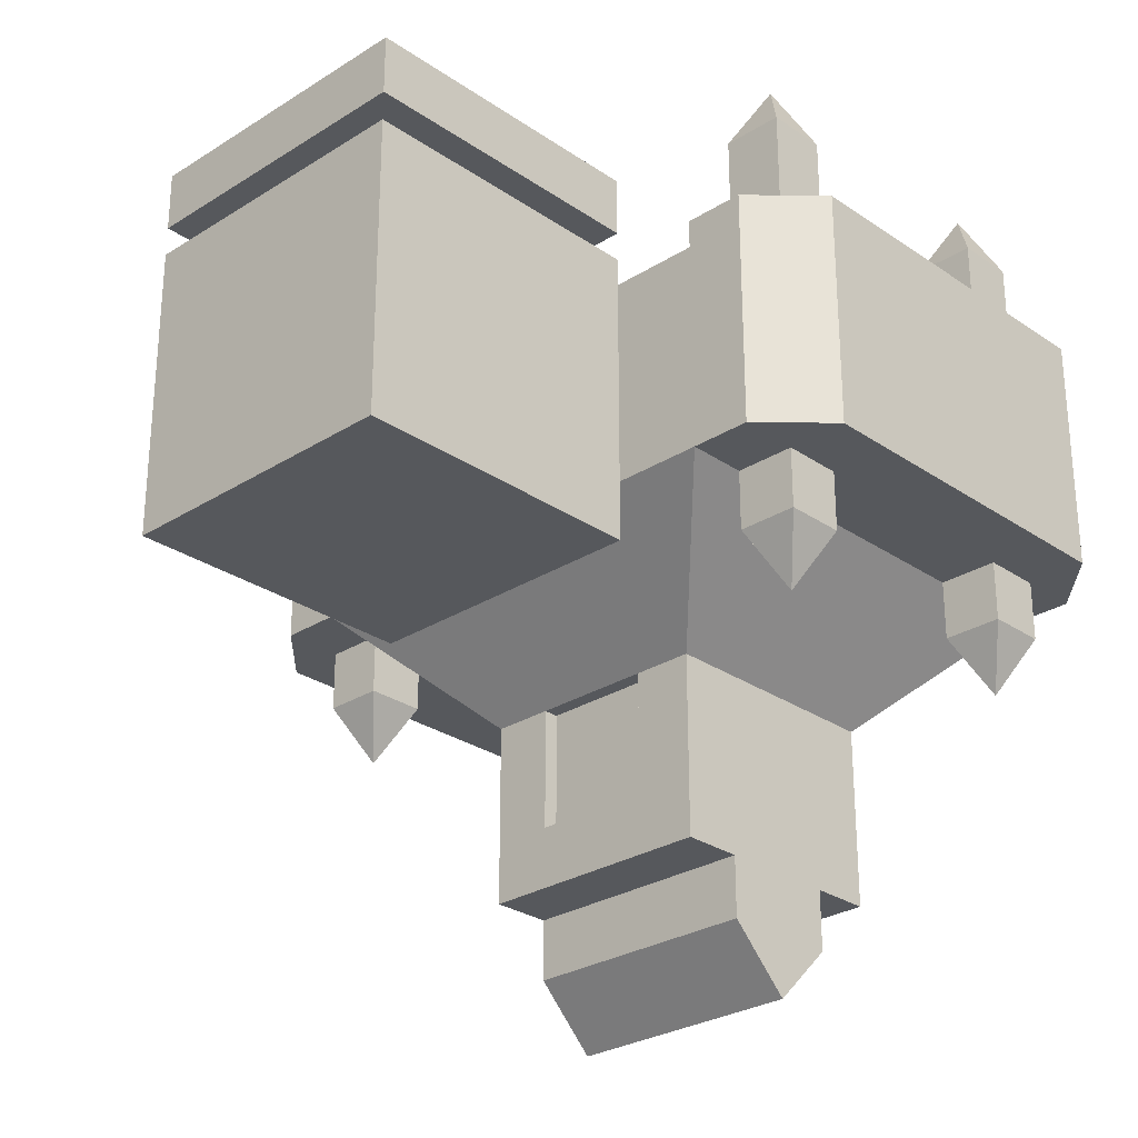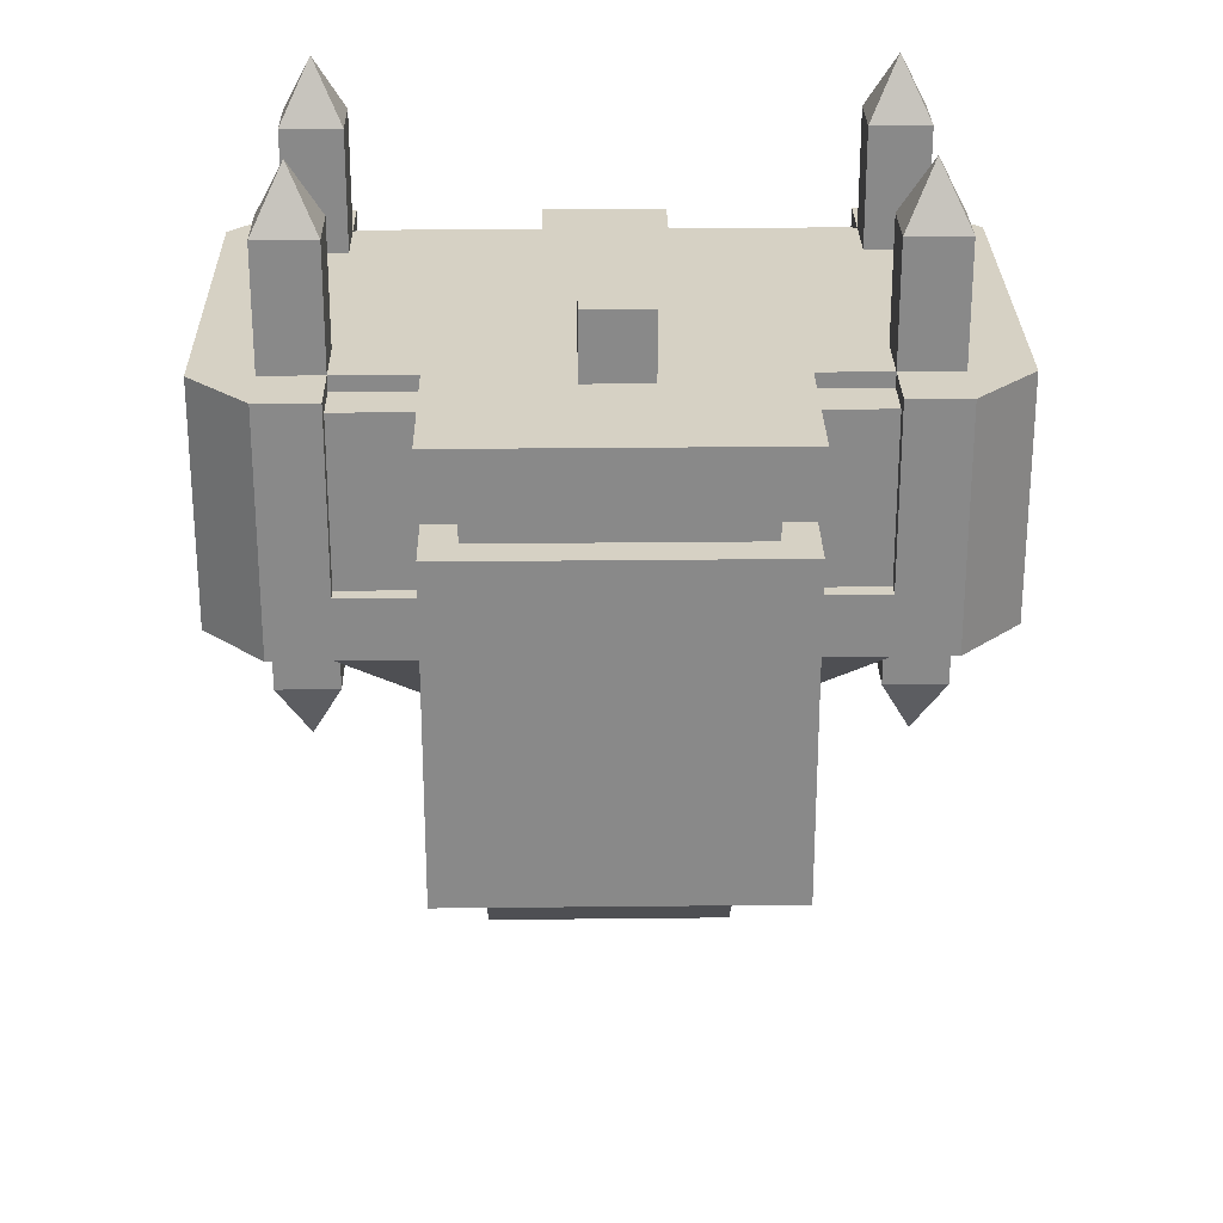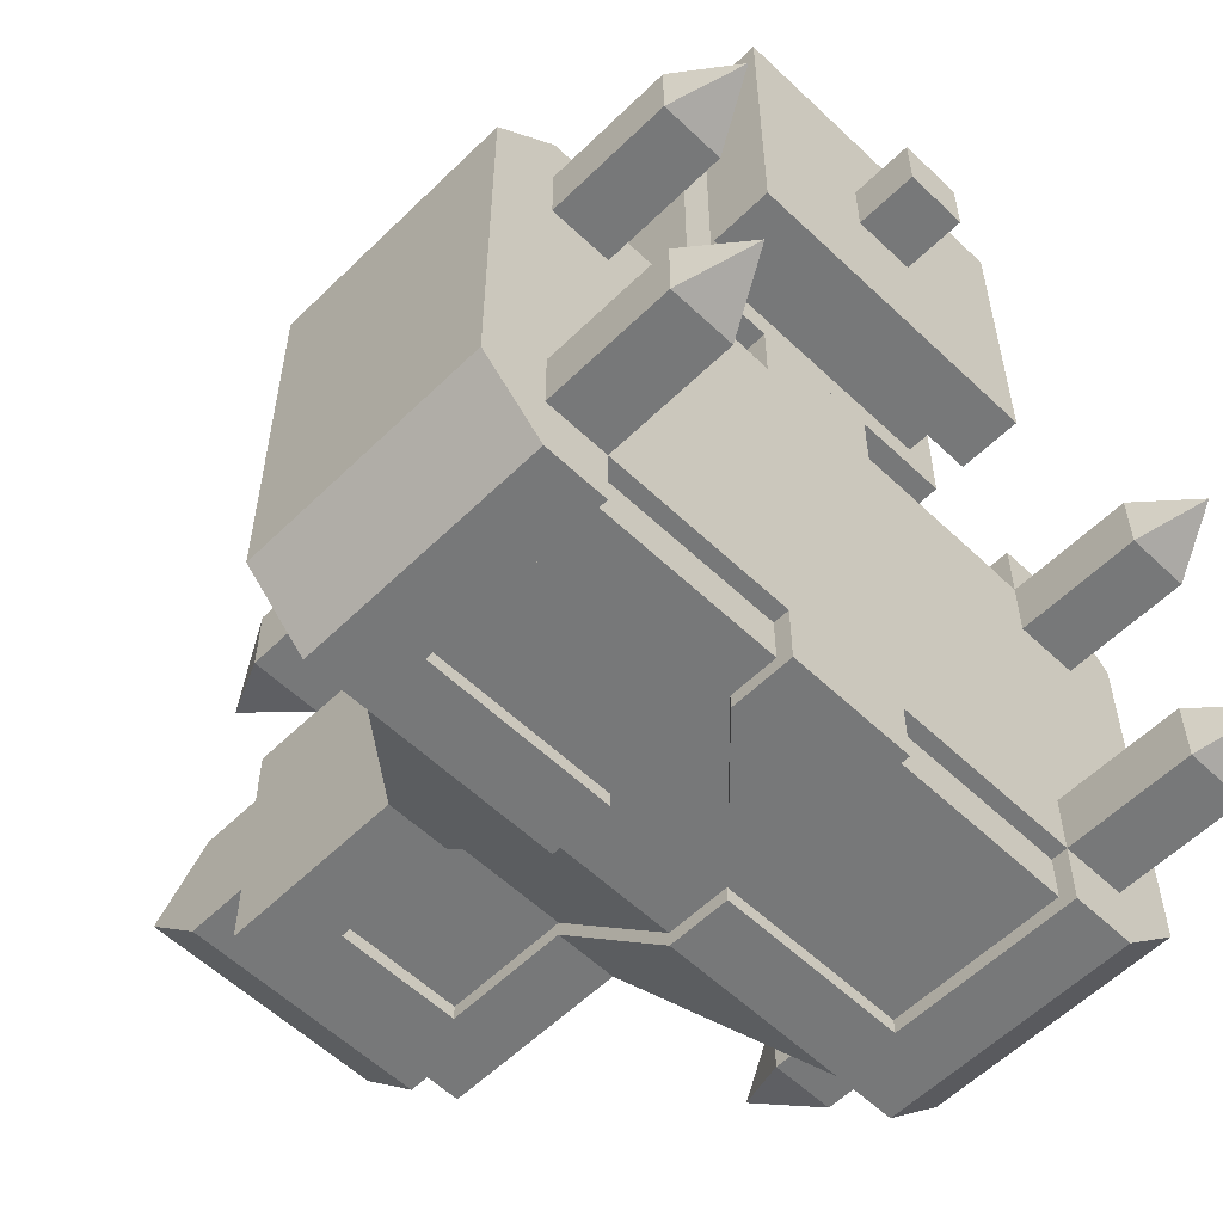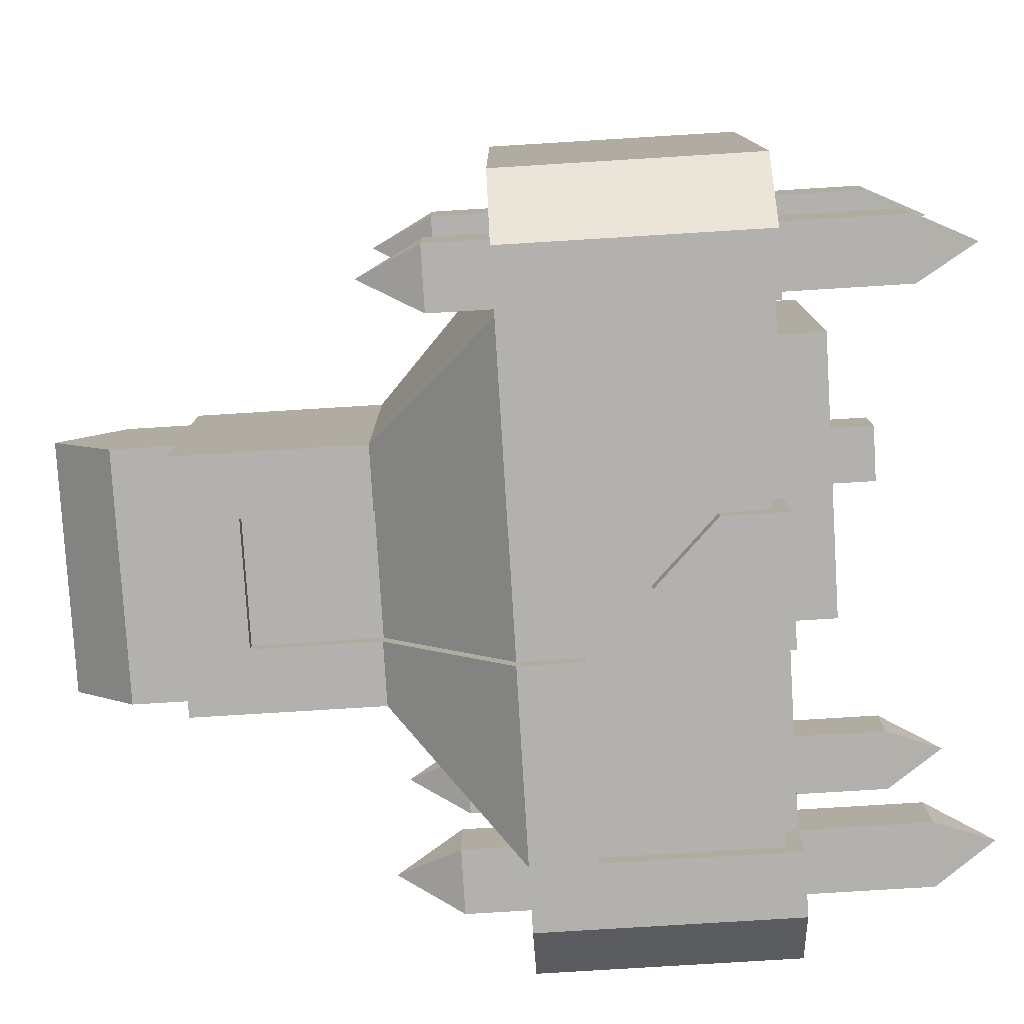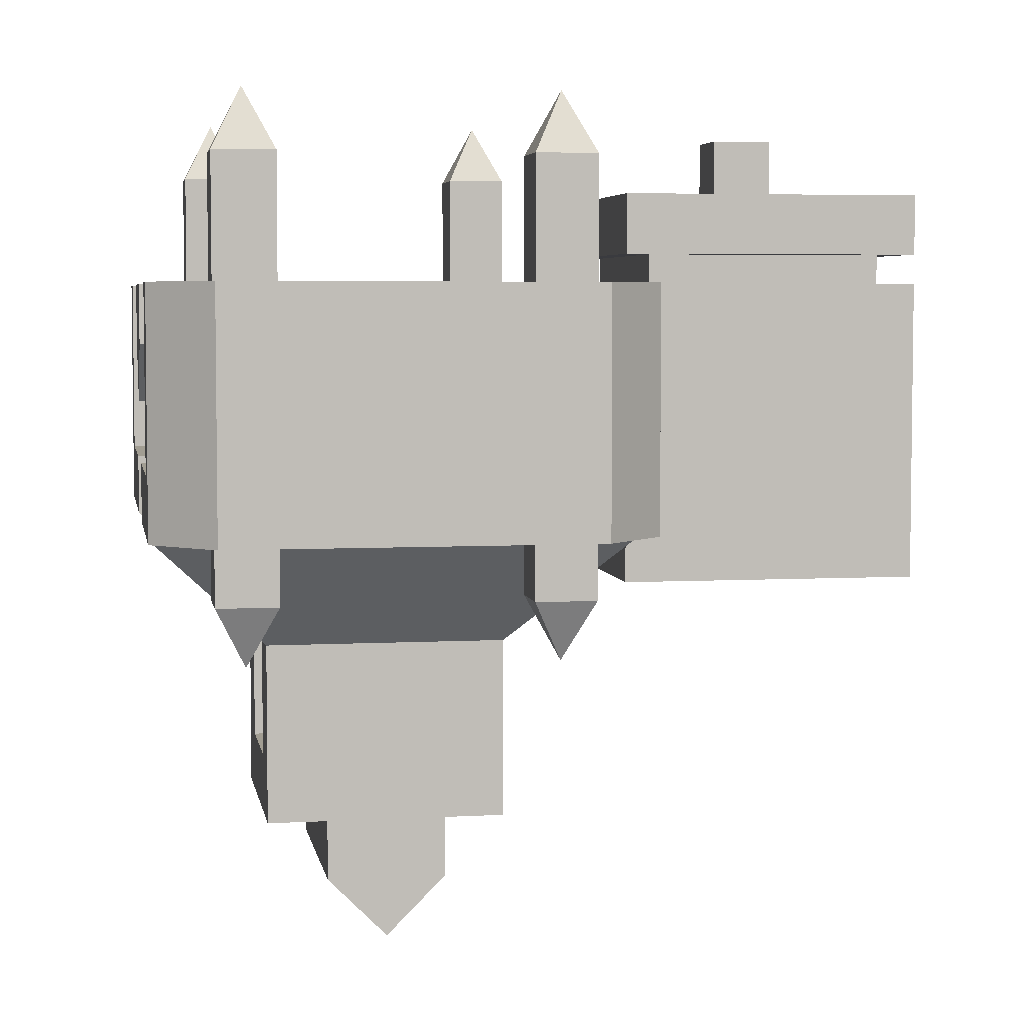
<metadata>
{"format":"obj","ext":"obj","renderer":"f3d","projection":"perspective","resolution":1024,"background":"white","views":[{"elev":-27.8,"azim":43.9,"up":"+Y"},{"elev":26.9,"azim":-1.0,"up":"+Y"},{"elev":-57.3,"azim":135.4,"up":"+Z"},{"elev":-79.2,"azim":93.5,"up":"+Z"},{"elev":4.8,"azim":-99.9,"up":"+Y"}]}
</metadata>
<code>
o TORSO_DECO_IRON_Cube.141
v -0.25 1.312 -0.125
v -0.25 1.438 -0.125
v -0.25 1.312 -0.1875
v -0.25 1.438 -0.1875
v -0.3125 1.312 -0.125
v -0.3125 1.438 -0.125
v -0.3125 1.312 -0.1875
v -0.3125 1.438 -0.1875
v -0.2812 1.5 -0.1562
v 0.25 1.312 -0.125
v 0.25 1.438 -0.125
v 0.25 1.312 -0.1875
v 0.25 1.438 -0.1875
v 0.3125 1.312 -0.125
v 0.3125 1.438 -0.125
v 0.3125 1.312 -0.1875
v 0.3125 1.438 -0.1875
v 0.2812 1.5 -0.1562
v 0.25 1.062 -0.125
v 0.25 1 -0.125
v 0.25 1.062 -0.1875
v 0.25 1 -0.1875
v 0.3125 1.062 -0.125
v 0.3125 1 -0.125
v 0.3125 1.062 -0.1875
v 0.3125 1 -0.1875
v 0.2812 0.9375 -0.1562
v 0.25 1.312 0.125
v 0.25 1.438 0.125
v 0.25 1.312 0.1875
v 0.25 1.438 0.1875
v 0.3125 1.312 0.125
v 0.3125 1.438 0.125
v 0.3125 1.312 0.1875
v 0.3125 1.438 0.1875
v 0.2812 1.5 0.1562
v -0.25 1.312 0.125
v -0.25 1.438 0.125
v -0.25 1.312 0.1875
v -0.25 1.438 0.1875
v -0.3125 1.312 0.125
v -0.3125 1.438 0.125
v -0.3125 1.312 0.1875
v -0.3125 1.438 0.1875
v -0.2812 1.5 0.1562
v 0.25 1.062 0.125
v 0.25 1 0.125
v 0.25 1.062 0.1875
v 0.25 1 0.1875
v 0.3125 1.062 0.125
v 0.3125 1 0.125
v 0.3125 1.062 0.1875
v 0.3125 1 0.1875
v 0.2812 0.9375 0.1562
v -0.25 1.062 -0.125
v -0.25 1 -0.125
v -0.25 1.062 -0.1875
v -0.25 1 -0.1875
v -0.3125 1.062 -0.125
v -0.3125 1 -0.125
v -0.3125 1.062 -0.1875
v -0.3125 1 -0.1875
v -0.2812 0.9375 -0.1562
v -0.25 1.062 0.125
v -0.25 1 0.125
v -0.25 1.062 0.1875
v -0.25 1 0.1875
v -0.3125 1.062 0.125
v -0.3125 1 0.125
v -0.3125 1.062 0.1875
v -0.3125 1 0.1875
v -0.2812 0.9375 0.1562
f 1 3 4 2
f 3 7 8 4
f 7 5 6 8
f 5 1 2 6
f 8 9 4
f 4 9 2
f 2 9 6
f 6 9 8
f 10 11 13 12
f 12 13 17 16
f 16 17 15 14
f 14 15 11 10
f 17 13 18
f 13 11 18
f 11 15 18
f 15 17 18
f 19 21 22 20
f 21 25 26 22
f 25 23 24 26
f 23 19 20 24
f 26 27 22
f 22 27 20
f 20 27 24
f 24 27 26
f 28 30 31 29
f 30 34 35 31
f 34 32 33 35
f 32 28 29 33
f 35 36 31
f 31 36 29
f 29 36 33
f 33 36 35
f 37 38 40 39
f 39 40 44 43
f 43 44 42 41
f 41 42 38 37
f 44 40 45
f 40 38 45
f 38 42 45
f 42 44 45
f 46 47 49 48
f 48 49 53 52
f 52 53 51 50
f 50 51 47 46
f 53 49 54
f 49 47 54
f 47 51 54
f 51 53 54
f 55 56 58 57
f 57 58 62 61
f 61 62 60 59
f 59 60 56 55
f 62 58 63
f 58 56 63
f 56 60 63
f 60 62 63
f 64 66 67 65
f 66 70 71 67
f 70 68 69 71
f 68 64 65 69
f 71 72 67
f 67 72 65
f 65 72 69
f 69 72 71
o TORSO_STORAGE_Cube.062
v -0.0625 0.75 -0.125
v -0.0625 0.75 -0.0625
v -0.0625 0.6875 -0.0625
v -0.0625 0.625 0
v -0.0625 1.312 -0.25
v -0.0625 1.25 -0.25
v 0.0625 1.312 -0.25
v 0.0625 1.25 -0.25
v -0.0625 0.8125 -0.125
v -0.0625 1.312 -0.1875
v 0.0625 1.312 -0.1875
v -0.0625 1.25 -0.2344
v 0.0625 1.297 -0.2344
v 0.0625 1.25 -0.2344
v 0.0625 1.297 -0.1875
v -0 1.187 -0.2344
v -0 1.187 -0.25
v 0.0625 0.6875 0.0625
v 0.0625 0.75 0.0625
v 0.0625 0.75 0.125
v -0.0625 1.312 0.25
v 0.0625 1.312 0.25
v -0.0625 1.297 0.2344
v 0.0625 1.297 0.2344
v 0.0625 0.8125 0.1094
v 0.0625 1.297 0.1875
v 0.0625 0.9375 0.1094
v 0.0625 1.125 0.2344
v 0.0625 0.9375 0.125
v 0.0625 1.062 0.25
v 0.125 0.75 -0.0625
v 0.125 0.9375 -0.125
v 0.25 1.062 -0.25
v 0.25 1.312 -0.25
v 0.375 1.062 -0.1875
v 0.375 1.312 -0.1875
v 0.3125 1.312 -0.25
v 0.3125 1.062 -0.25
v 0.125 0.75 -0.125
v 0.125 0.6875 -0.0625
v 0.125 0.625 -0
v 0.25 1.125 -0.25
v 0.375 1.125 -0.1875
v 0.3125 1.125 -0.25
v 0.0625 0.75 -0.125
v 0.0625 0.75 -0.0625
v 0.0625 0.6875 -0.0625
v 0.0625 0.9375 -0.125
v 0.0625 0.625 -0
v 0.0625 1.062 -0.25
v 0.0625 1.125 -0.25
v 0.125 0.8125 -0.125
v 0.0625 0.8125 -0.125
v 0.3125 1.312 -0.1875
v 0.25 1.312 -0.1875
v 0.25 1.297 -0.2344
v 0.0625 1.062 -0.2344
v 0.0625 1.125 -0.2344
v 0.3125 1.062 -0
v 0.25 1.062 -0
v 0.375 1.062 -0
v 0.375 1.312 -0
v 0.125 0.9375 -0
v 0.125 0.75 -0
v 0.375 1.125 -0
v 0.125 0.8125 -0
v 0.25 1.312 -0
v 0.3125 1.312 -0
v 0.0625 1.312 -0
v 0.125 0.75 0.0625
v 0.125 0.9375 0.125
v 0.25 1.062 0.25
v 0.25 1.312 0.25
v 0.375 1.062 0.1875
v 0.375 1.312 0.1875
v 0.3125 1.312 0.25
v 0.3125 1.062 0.25
v 0.125 0.75 0.125
v 0.125 0.6875 0.0625
v 0.25 1.125 0.25
v 0.375 1.125 0.1875
v 0.3125 1.125 0.25
v 0.0625 1.125 0.25
v 0.125 0.8125 0.125
v 0.0625 0.8125 0.125
v 0.3125 1.312 0.1875
v 0.25 1.312 0.1875
v 0.0625 1.312 0.1875
v 0.25 1.297 0.2344
v 0.25 1.125 0.2344
v 0.25 1.297 0.1875
v 0.25 1.125 -0.2344
v 0.0625 0.9375 -0.1094
v -0.0625 1.297 -0.2344
v -0.0625 0.8125 -0.1094
v 0.0625 0.8125 -0.1094
v 0.25 1.297 -0.1875
v -0.0625 1.297 -0.1875
v -0.0625 0.6875 0.0625
v -0.0625 0.75 0.0625
v -0.0625 0.75 0.125
v -0.0625 0.8125 0.1094
v -0.0625 1.297 0.1875
v -0.0625 0.9375 0.1094
v -0.0625 1.125 0.2344
v -0.0625 0.9375 0.125
v -0.0625 1.062 0.25
v -0.125 0.75 -0.0625
v -0.125 0.9375 -0.125
v -0.25 1.062 -0.25
v -0.25 1.312 -0.25
v -0.375 1.062 -0.1875
v -0.375 1.312 -0.1875
v -0.3125 1.312 -0.25
v -0.3125 1.062 -0.25
v -0.125 0.75 -0.125
v -0.125 0.6875 -0.0625
v -0.125 0.625 0
v -0.25 1.125 -0.25
v -0.375 1.125 -0.1875
v -0.3125 1.125 -0.25
v -0.0625 0.9375 -0.125
v -0.0625 1.062 -0.25
v -0.0625 1.125 -0.25
v -0.125 0.8125 -0.125
v -0.3125 1.312 -0.1875
v -0.25 1.312 -0.1875
v -0.25 1.297 -0.2344
v -0.0625 1.062 -0.2344
v -0.0625 1.125 -0.2344
v -0.3125 1.062 0
v -0.25 1.062 0
v -0.375 1.062 0
v -0.375 1.312 0
v -0.125 0.9375 0
v -0.125 0.75 0
v -0.375 1.125 0
v -0.125 0.8125 0
v -0.25 1.312 0
v -0.3125 1.312 0
v -0.0625 1.312 0
v -0.125 0.75 0.0625
v -0.125 0.9375 0.125
v -0.25 1.062 0.25
v -0.25 1.312 0.25
v -0.375 1.062 0.1875
v -0.375 1.312 0.1875
v -0.3125 1.312 0.25
v -0.3125 1.062 0.25
v -0.125 0.75 0.125
v -0.125 0.6875 0.0625
v -0.25 1.125 0.25
v -0.375 1.125 0.1875
v -0.3125 1.125 0.25
v -0.0625 1.125 0.25
v -0.125 0.8125 0.125
v -0.0625 0.8125 0.125
v -0.3125 1.312 0.1875
v -0.25 1.312 0.1875
v -0.0625 1.312 0.1875
v -0.25 1.297 0.2344
v -0.25 1.125 0.2344
v -0.25 1.297 0.1875
v -0.25 1.125 -0.2344
v -0.0625 0.9375 -0.1094
v -0.25 1.297 -0.1875
v -0.0625 1.062 -0.2344
v -0.0625 1.25 -0.2344
v -0.0625 1.125 -0.2344
v 0.0625 1.297 -0.2344
v 0.0625 1.25 -0.2344
v -0.25 1.297 -0.1875
v 0.0625 1.297 -0.1875
v -0 1.187 -0.2344
v -0.25 1.297 0.2344
v -0.25 1.125 0.2344
v -0.0625 0.9375 0.1094
v -0.0625 1.297 0.2344
v -0.0625 1.125 0.2344
v 0.0625 1.297 0.2344
v -0.0625 0.8125 0.1094
v 0.0625 0.8125 0.1094
v -0.25 1.297 0.1875
v -0.0625 1.297 0.1875
v 0.0625 1.297 0.1875
v 0.0625 0.9375 0.1094
v 0.0625 1.125 0.2344
v 0.25 1.297 -0.2344
v 0.0625 1.062 -0.2344
v 0.0625 1.125 -0.2344
v 0.25 1.297 0.2344
v 0.25 1.125 0.2344
v 0.25 1.297 0.1875
v -0.25 1.297 -0.2344
v 0.25 1.125 -0.2344
v -0.25 1.125 -0.2344
v -0.0625 0.9375 -0.1094
v 0.0625 0.9375 -0.1094
v -0.0625 1.297 -0.2344
v -0.0625 0.8125 -0.1094
v 0.0625 0.8125 -0.1094
v -0.0625 1.297 -0.1875
v 0.25 1.297 -0.1875
v -0.1562 0.9999 0.25
v -0.1562 1.312 0.25
v 0.1562 0.9999 0.25
v 0.1562 1.312 0.25
v -0.1562 0.9999 0.5625
v -0.1562 1.312 0.5625
v 0.1562 0.9999 0.5625
v 0.1562 1.312 0.5625
v -0.125 1.312 0.5312
v -0.125 1.375 0.5312
v -0.125 1.312 0.2812
v -0.125 1.375 0.2812
v 0.125 1.312 0.5312
v 0.125 1.375 0.5312
v 0.125 1.312 0.2812
v 0.125 1.375 0.2812
v -0.1562 1.344 0.5625
v -0.1562 1.406 0.5625
v -0.1562 1.344 0.25
v -0.1562 1.406 0.25
v 0.1562 1.344 0.5625
v 0.1562 1.406 0.5625
v 0.1562 1.344 0.25
v 0.1562 1.406 0.25
v -0.09375 0.9374 0.3125
v -0.09375 0.9374 0.5
v 0.09375 0.9374 0.3125
v 0.09375 0.9374 0.5
v -0.03125 1.406 0.4375
v -0.03125 1.469 0.4375
v -0.03125 1.406 0.375
v -0.03125 1.469 0.375
v 0.03125 1.406 0.4375
v 0.03125 1.469 0.4375
v 0.03125 1.406 0.375
v 0.03125 1.469 0.375
f 83 79 77 82
f 118 74 73 117
f 75 119 121 76
f 125 117 73 81
f 74 118 119 75
f 80 78 77 79
f 141 83 82 213
f 78 80 89
f 81 167 168 125
f 82 77 166 170
f 77 78 84 166
f 83 87 85 79
f 79 85 86 80
f 88 89 80 86
f 78 89 88 84
f 160 232 93 94
f 91 92 173 172
f 171 76 121 90
f 157 229 173 92
f 172 171 90 91
f 95 177 227 93
f 141 213 232 160
f 229 157 97 174
f 179 178 101 102
f 232 175 95 93
f 94 155 100 96
f 160 94 96 98
f 178 176 99 101
f 227 179 102 155
f 135 138 124 104
f 105 104 120 122
f 116 115 107 110
f 114 116 110 105
f 106 109 116 114
f 132 105 110 131
f 131 110 107 133
f 137 115 108 134
f 127 126 109 106
f 135 104 105 132
f 118 117 111 103
f 136 113 112 103
f 124 103 111
f 133 107 115 137
f 109 108 115 116
f 112 113 121 119
f 103 112 119 118
f 122 123 114 105
f 124 125 120 104
f 111 117 125 124
f 138 136 103 124
f 141 139 127 83
f 139 140 126 127
f 109 126 108
f 106 114 164 128
f 122 120 165 129
f 123 122 129 130
f 125 168 165 120
f 123 130 164 114
f 106 128 169 127
f 127 169 87 83
f 108 126 140 134
f 135 143 156 138
f 144 102 101 143
f 154 149 146 153
f 152 144 149 154
f 145 152 154 148
f 132 131 149 144
f 131 133 146 149
f 137 134 147 153
f 159 145 148 158
f 135 132 144 143
f 91 142 150 92
f 136 142 151 113
f 156 150 142
f 133 137 153 146
f 148 154 153 147
f 151 90 121 113
f 142 91 90 151
f 102 144 152 155
f 156 143 101 157
f 150 156 157 92
f 138 156 142 136
f 141 160 159 139
f 139 159 158 140
f 148 147 158
f 145 161 162 152
f 157 101 99 97
f 155 152 162 100
f 145 159 163 161
f 159 160 98 163
f 147 134 140 158
f 93 227 155 94
f 207 181 197 210
f 182 195 194 181
f 193 187 184 192
f 191 182 187 193
f 183 191 193 186
f 204 203 187 182
f 203 205 184 187
f 209 206 185 192
f 199 183 186 198
f 207 204 182 181
f 74 180 188 73
f 208 180 189 190
f 197 188 180
f 205 209 192 184
f 186 193 192 185
f 189 75 76 190
f 180 74 75 189
f 195 182 191 196
f 197 181 194 81
f 188 197 81 73
f 210 197 180 208
f 213 82 199 211
f 211 199 198 212
f 186 185 198
f 183 200 236 191
f 195 201 237 194
f 196 202 201 195
f 81 194 237 167
f 196 191 236 202
f 183 199 238 200
f 199 82 170 238
f 185 206 212 198
f 207 210 228 215
f 216 215 178 179
f 226 225 218 221
f 224 226 221 216
f 217 220 226 224
f 204 216 221 203
f 203 221 218 205
f 209 225 219 206
f 231 230 220 217
f 207 215 216 204
f 172 173 222 214
f 208 190 223 214
f 228 214 222
f 205 218 225 209
f 220 219 225 226
f 223 190 76 171
f 214 223 171 172
f 179 227 224 216
f 228 229 178 215
f 222 173 229 228
f 210 208 214 228
f 213 211 231 232
f 211 212 230 231
f 220 230 219
f 217 224 234 233
f 229 174 176 178
f 227 177 234 224
f 217 233 235 231
f 231 235 175 232
f 219 230 212 206
f 276 277 279 278
f 278 279 283 282
f 282 283 281 280
f 280 281 277 276
f 283 279 277 281
f 284 285 287 286
f 286 287 291 290
f 290 291 289 288
f 288 289 285 284
f 292 293 295 294
f 294 295 299 298
f 298 299 297 296
f 296 297 293 292
f 294 298 296 292
f 299 295 293 297
f 278 282 280 276
f 304 305 307 306
f 306 307 311 310
f 310 311 309 308
f 308 309 305 304
f 311 307 305 309
f 260 267 243 242
f 270 273 272 269
f 275 260 242 245
f 270 269 239 261
f 274 271 266 244
f 241 240 246
f 267 262 243
f 268 266 271 240
f 241 268 240
f 243 262 246
f 241 262 261 239
f 262 241 246
f 255 247 250 256
f 248 251 250 247
f 252 263 265 257
f 259 264 263 252
f 253 254 258 249

</code>
